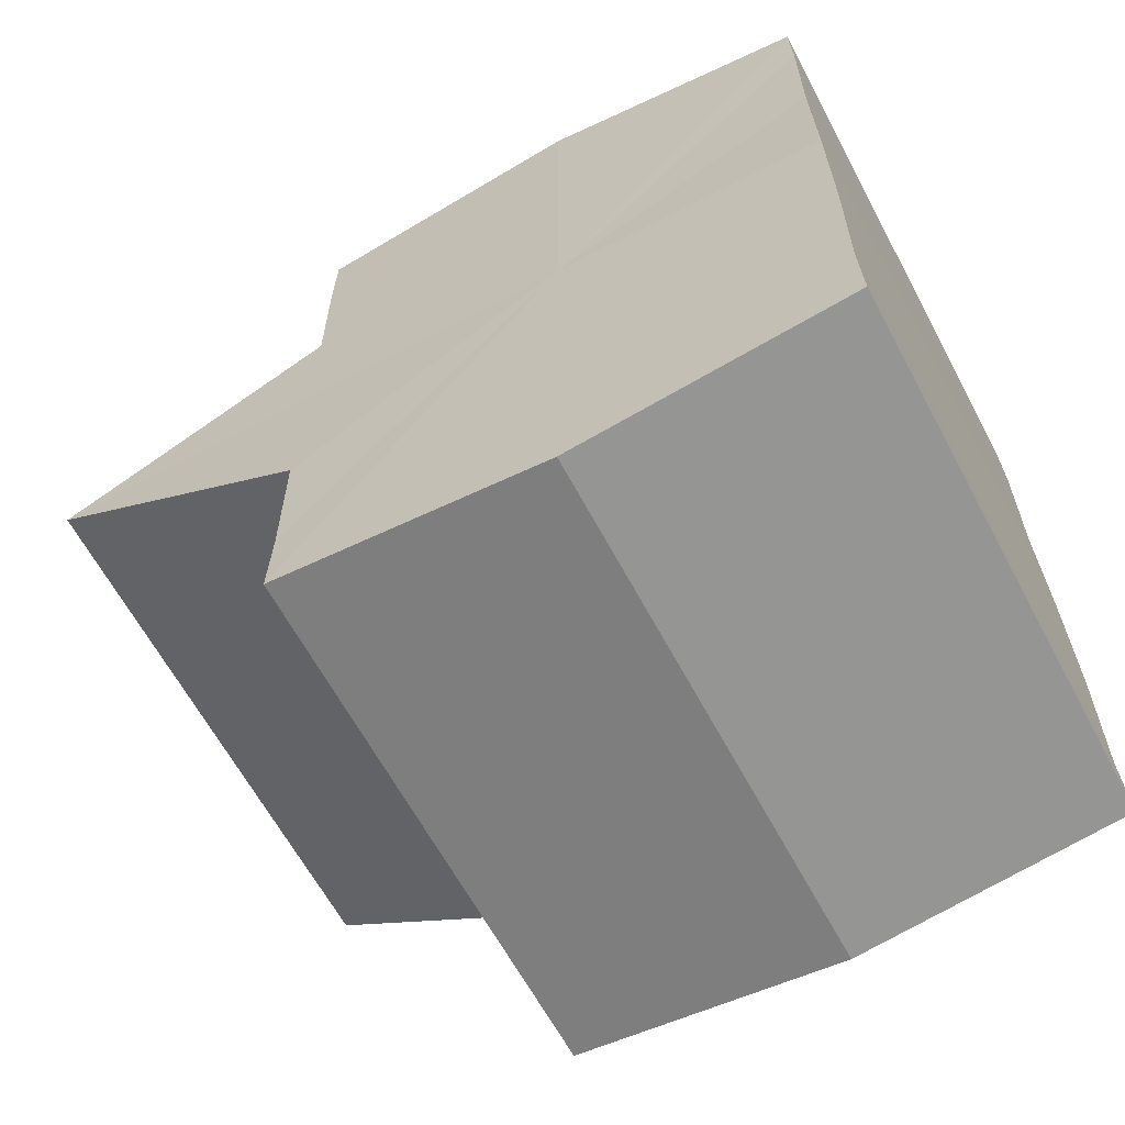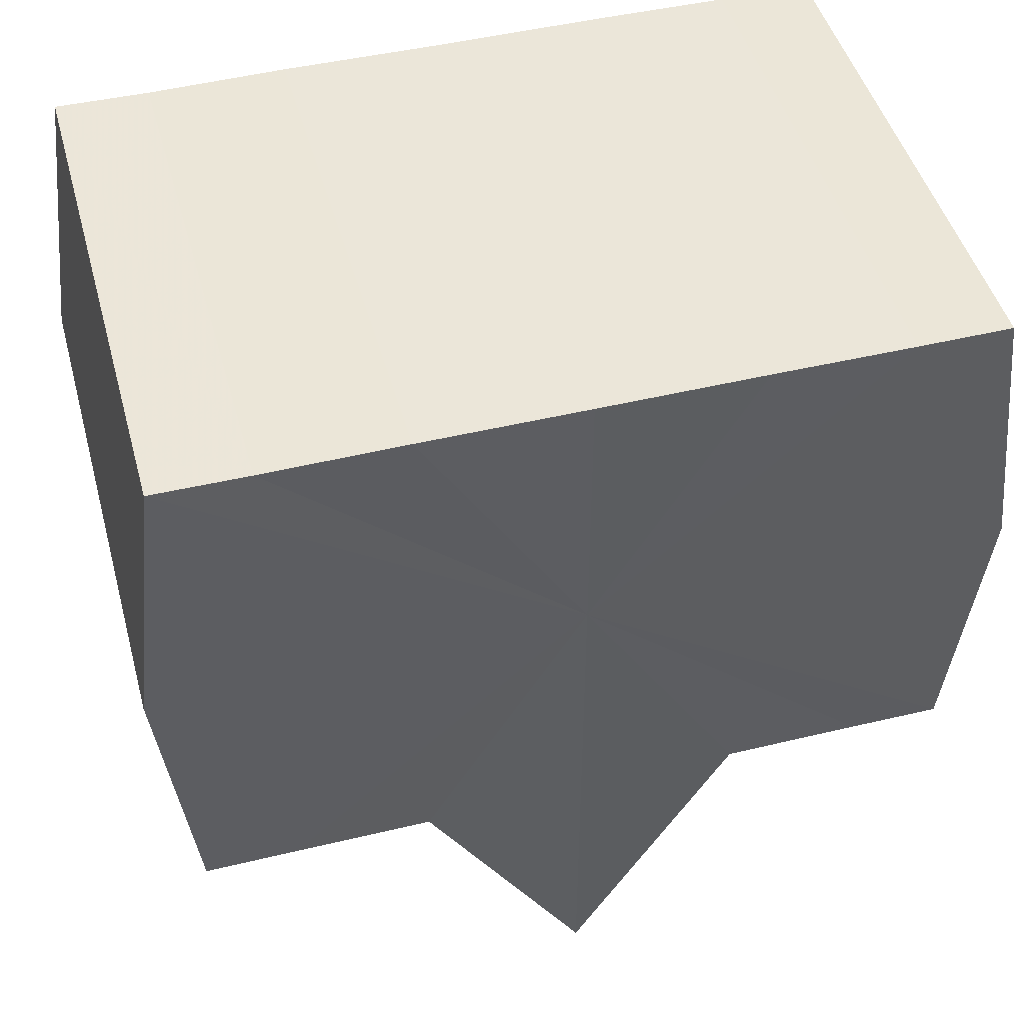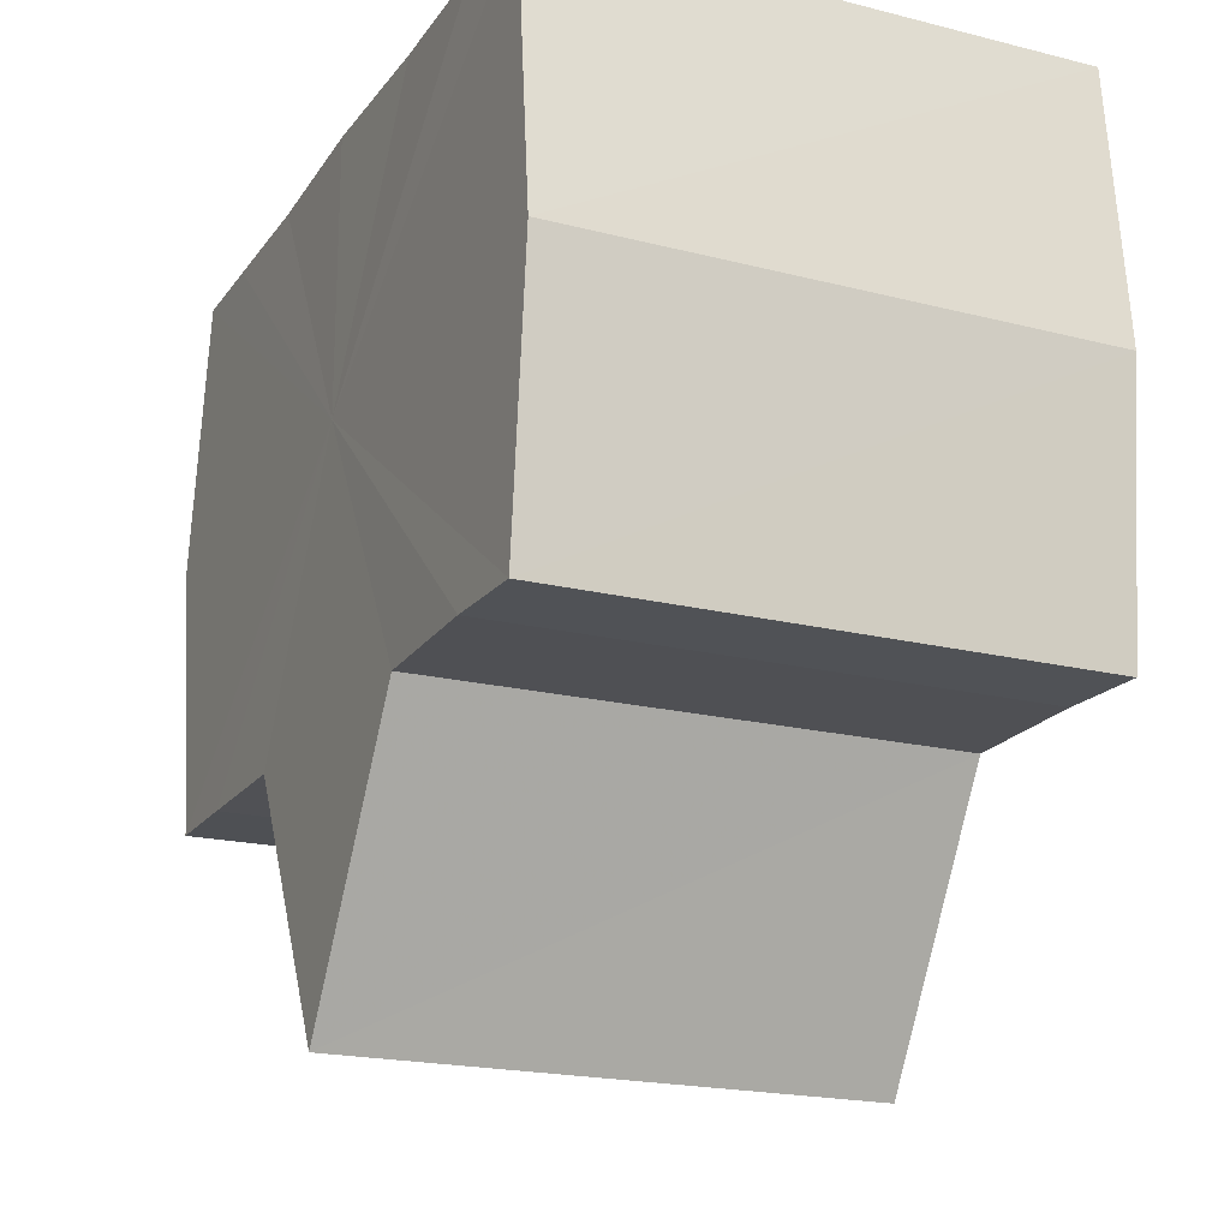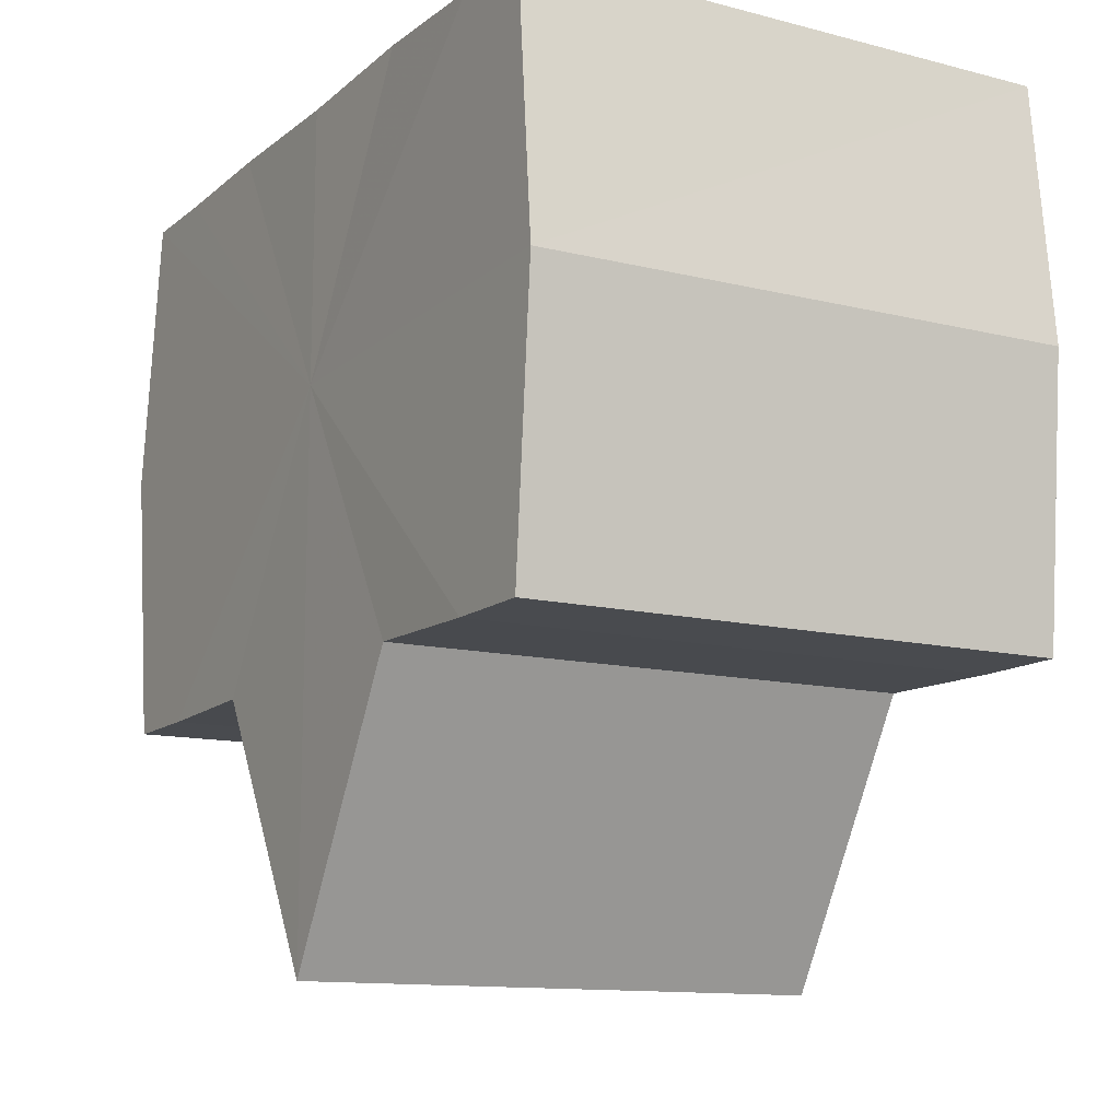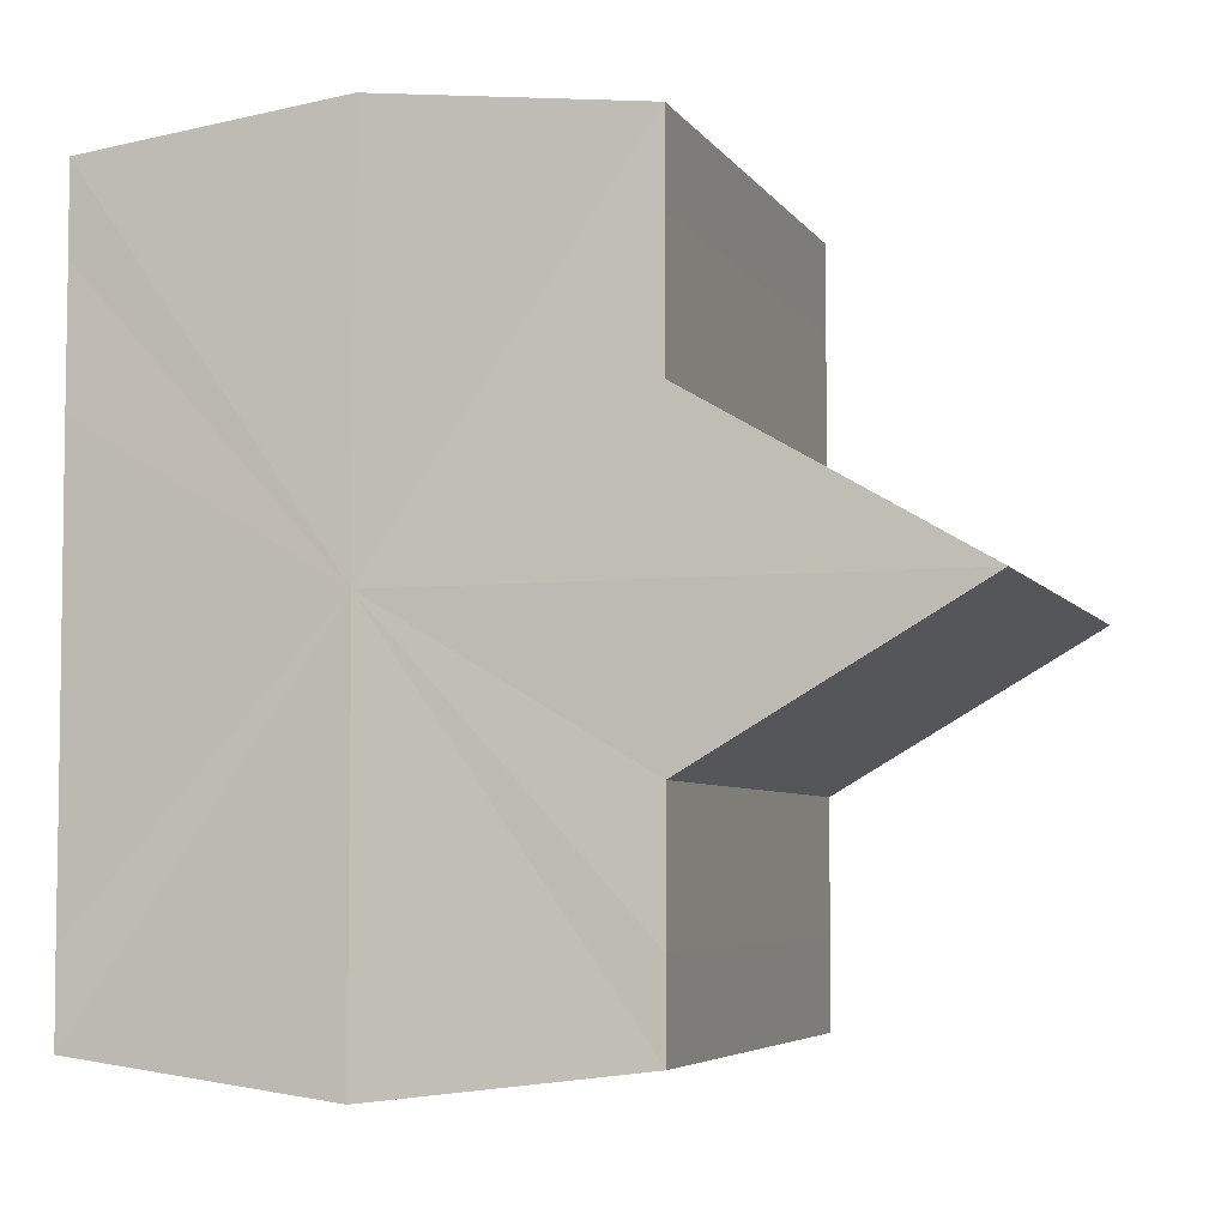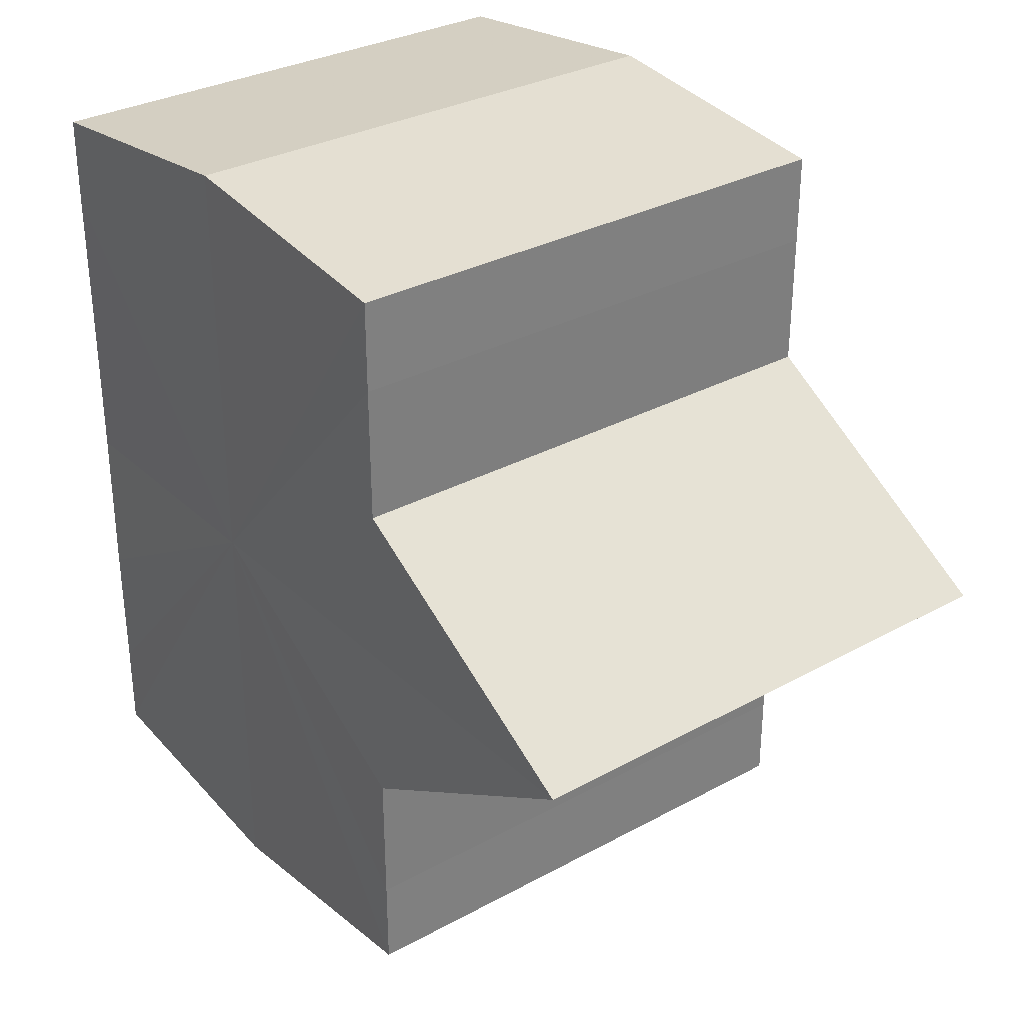
<metadata>
{"format":"obj","ext":"obj","renderer":"f3d","projection":"perspective","resolution":1024,"background":"white","views":[{"elev":-63.8,"azim":118.2,"up":"+Z"},{"elev":47.2,"azim":74.7,"up":"+Y"},{"elev":-19.5,"azim":-25.3,"up":"+Y"},{"elev":-13.2,"azim":149.6,"up":"+Y"},{"elev":-5.3,"azim":-71.7,"up":"+Z"},{"elev":31.7,"azim":-37.7,"up":"+Z"}]}
</metadata>
<code>
o 21480
v 2227 1866 8.196
v 2227 1865 8.195
v 2227 1866 8.196
v 2227 1866 8.195
v 2227 1866 8.195
v 2227 1866 8.196
v 2227 1866 8.196
v 2227 1865 8.195
v 2227 1865 8.195
v 2227 1866 8.181
v 2227 1866 8.196
v 2227 1865 8.191
v 2227 1865 8.186
v 2227 1866 8.195
v 2227 1865 8.181
v 2227 1866 8.191
v 2227 1866 8.195
v 2227 1866 8.191
v 2227 1866 8.186
v 2227 1866 8.191
v 2227 1866 8.186
v 2227 1866 8.181
v 2227 1866 8.186
v 2227 1866 8.181
v 2227 1866 8.175
v 2227 1866 8.181
v 2227 1866 8.175
v 2227 1866 8.17
v 2227 1866 8.175
v 2227 1866 8.17
v 2227 1866 8.166
v 2227 1866 8.17
v 2227 1866 8.166
v 2227 1866 8.17
v 2227 1866 8.175
v 2227 1866 8.17
v 2227 1866 8.181
v 2227 1866 8.175
v 2227 1866 8.186
v 2227 1866 8.181
v 2227 1866 8.191
v 2227 1866 8.186
v 2227 1866 8.195
v 2227 1866 8.191
v 2227 1866 8.166
v 2227 1866 8.165
v 2227 1866 8.166
v 2227 1866 8.165
v 2227 1865 8.166
v 2227 1866 8.165
v 2227 1865 8.166
v 2227 1865 8.166
v 2227 1866 8.165
v 2227 1866 8.166
v 2227 1866 8.165
v 2227 1865 8.17
v 2227 1865 8.175
v 2227 1865 8.17
v 2227 1865 8.166
v 2227 1865 8.175
v 2227 1865 8.17
v 2227 1865 8.186
v 2227 1865 8.181
v 2227 1865 8.181
v 2227 1865 8.175
v 2227 1865 8.191
v 2227 1865 8.186
v 2227 1865 8.181
v 2227 1865 8.175
v 2227 1865 8.195
v 2227 1865 8.191
v 2227 1865 8.17
v 2227 1865 8.175
v 2227 1865 8.166
v 2227 1865 8.17
v 2227 1865 8.195
v 2227 1865 8.191
v 2227 1865 8.186
v 2227 1865 8.191
v 2227 1865 8.181
v 2227 1865 8.186
v 2227 1866 8.181
v 2227 1866 8.196
v 2227 1865 8.195
v 2227 1866 8.195
v 2227 1865 8.191
v 2227 1866 8.191
v 2227 1865 8.186
v 2227 1866 8.186
v 2227 1865 8.181
v 2227 1866 8.181
v 2227 1865 8.175
v 2227 1866 8.175
v 2227 1865 8.17
v 2227 1866 8.17
v 2227 1865 8.166
v 2227 1866 8.166
v 2227 1866 8.165
f 1 2 3
f 4 1 5
f 5 6 7
f 7 8 9
f 10 8 11
f 10 12 8
f 10 13 12
f 10 11 14
f 10 15 13
f 16 14 17
f 10 14 18
f 19 20 16
f 10 18 21
f 22 23 19
f 10 21 24
f 25 26 22
f 10 24 27
f 28 29 25
f 10 27 30
f 31 32 28
f 33 34 31
f 34 35 36
f 35 37 38
f 37 39 40
f 39 41 42
f 41 43 44
f 10 30 45
f 46 45 47
f 10 45 48
f 49 50 46
f 10 48 51
f 52 53 49
f 53 54 55
f 10 51 56
f 10 56 57
f 10 57 15
f 58 51 59
f 60 61 58
f 62 15 63
f 64 65 60
f 66 67 62
f 68 69 64
f 70 71 66
f 69 72 73
f 72 74 75
f 76 77 70
f 77 78 79
f 78 80 81
f 82 83 84
f 82 85 83
f 82 84 86
f 82 87 85
f 82 86 88
f 82 89 87
f 82 88 90
f 82 91 89
f 82 90 92
f 82 93 91
f 82 92 94
f 82 95 93
f 82 94 96
f 82 97 95
f 82 96 98
f 82 98 97

</code>
